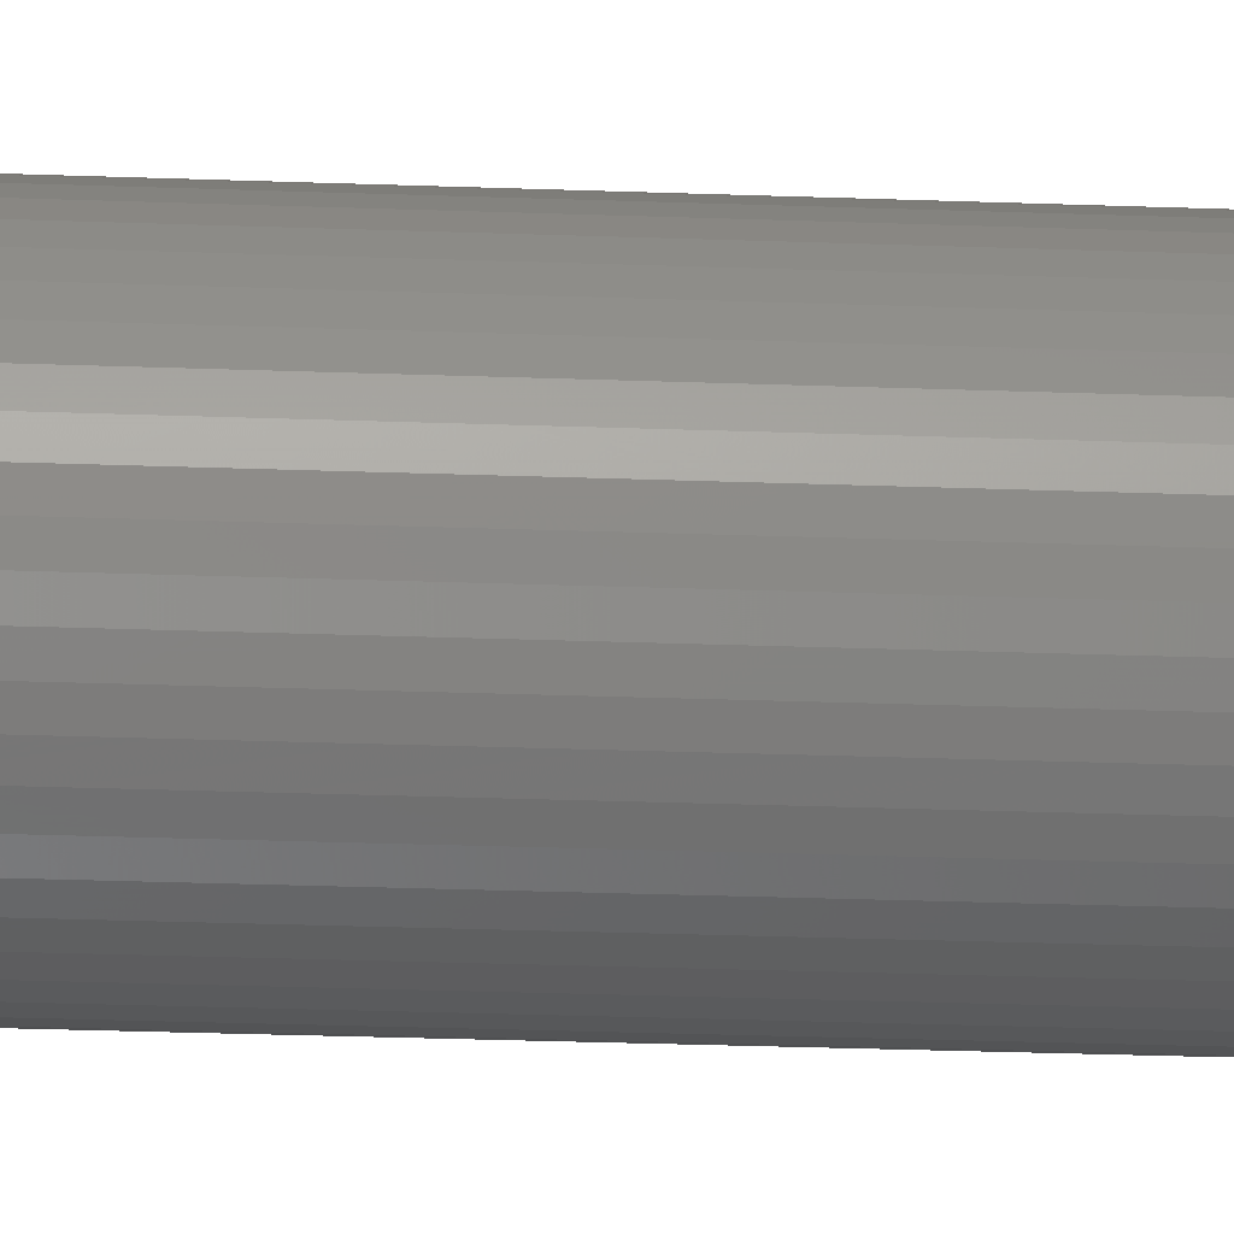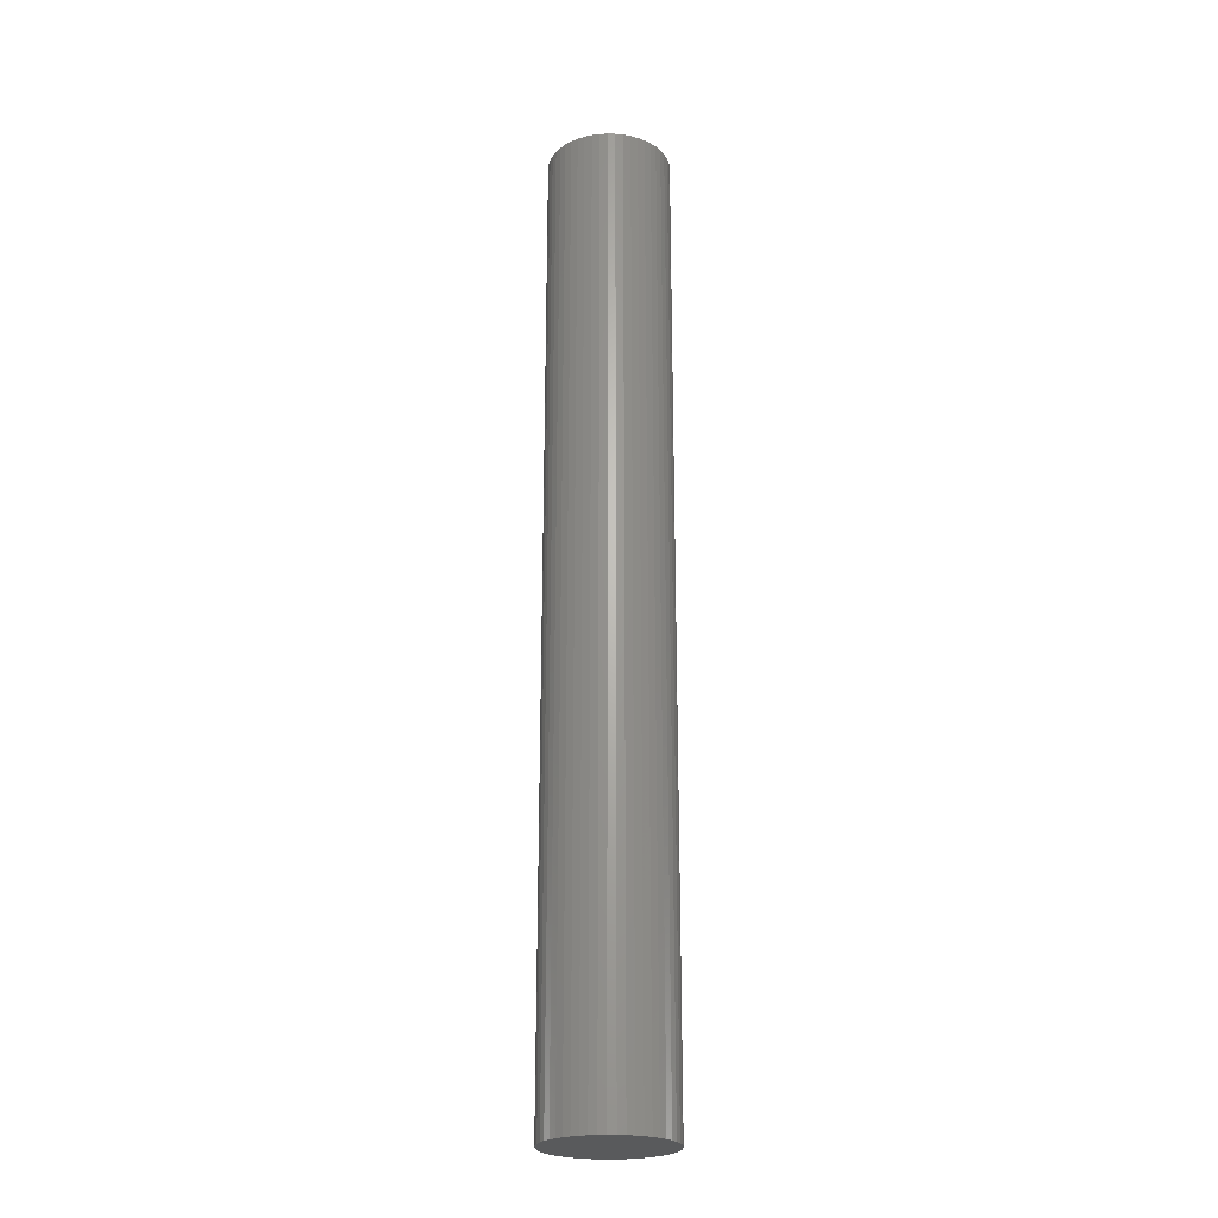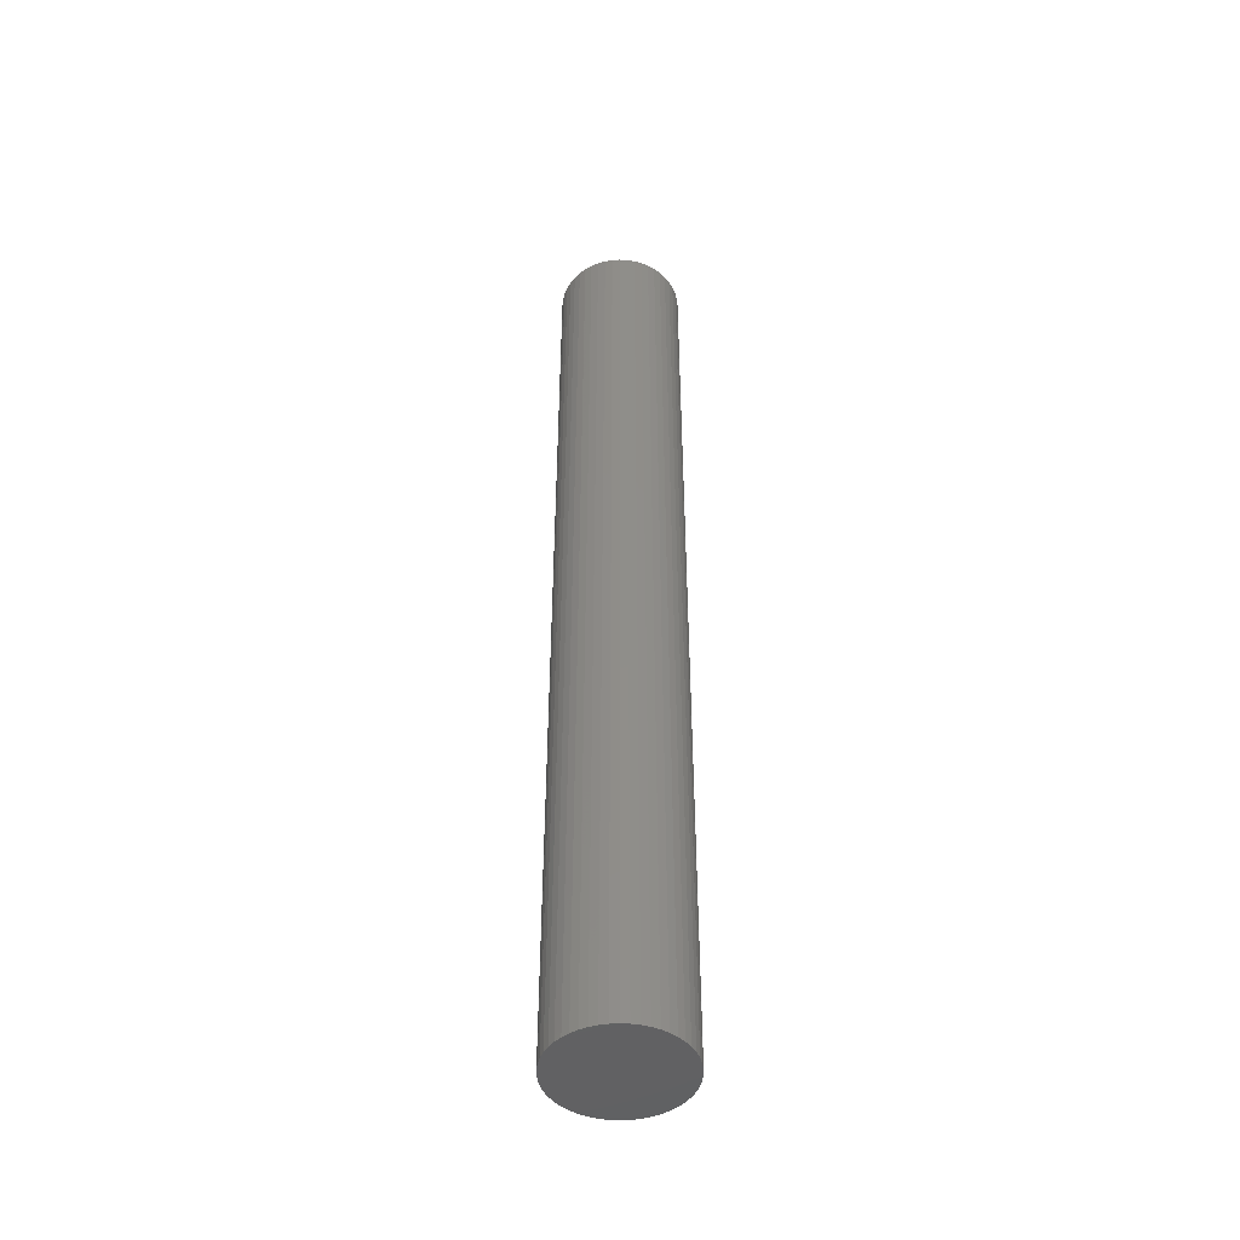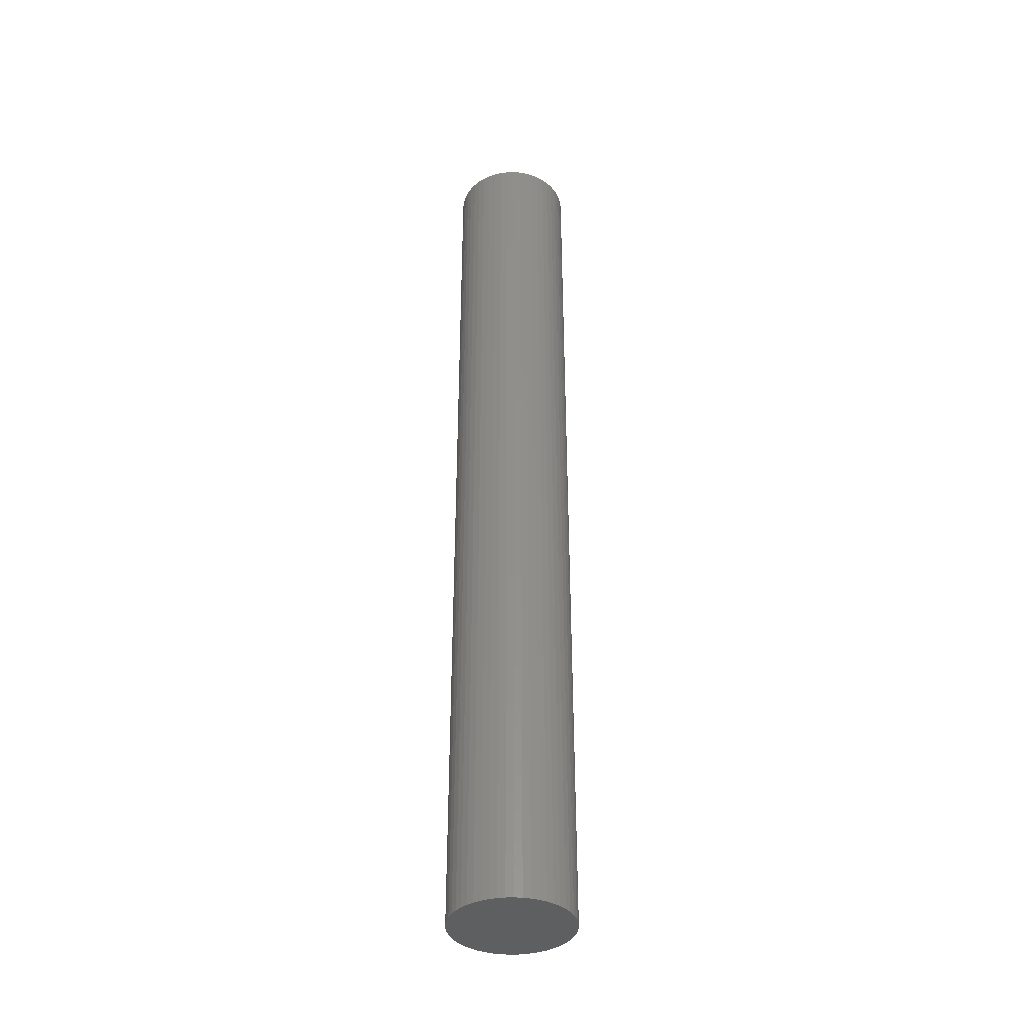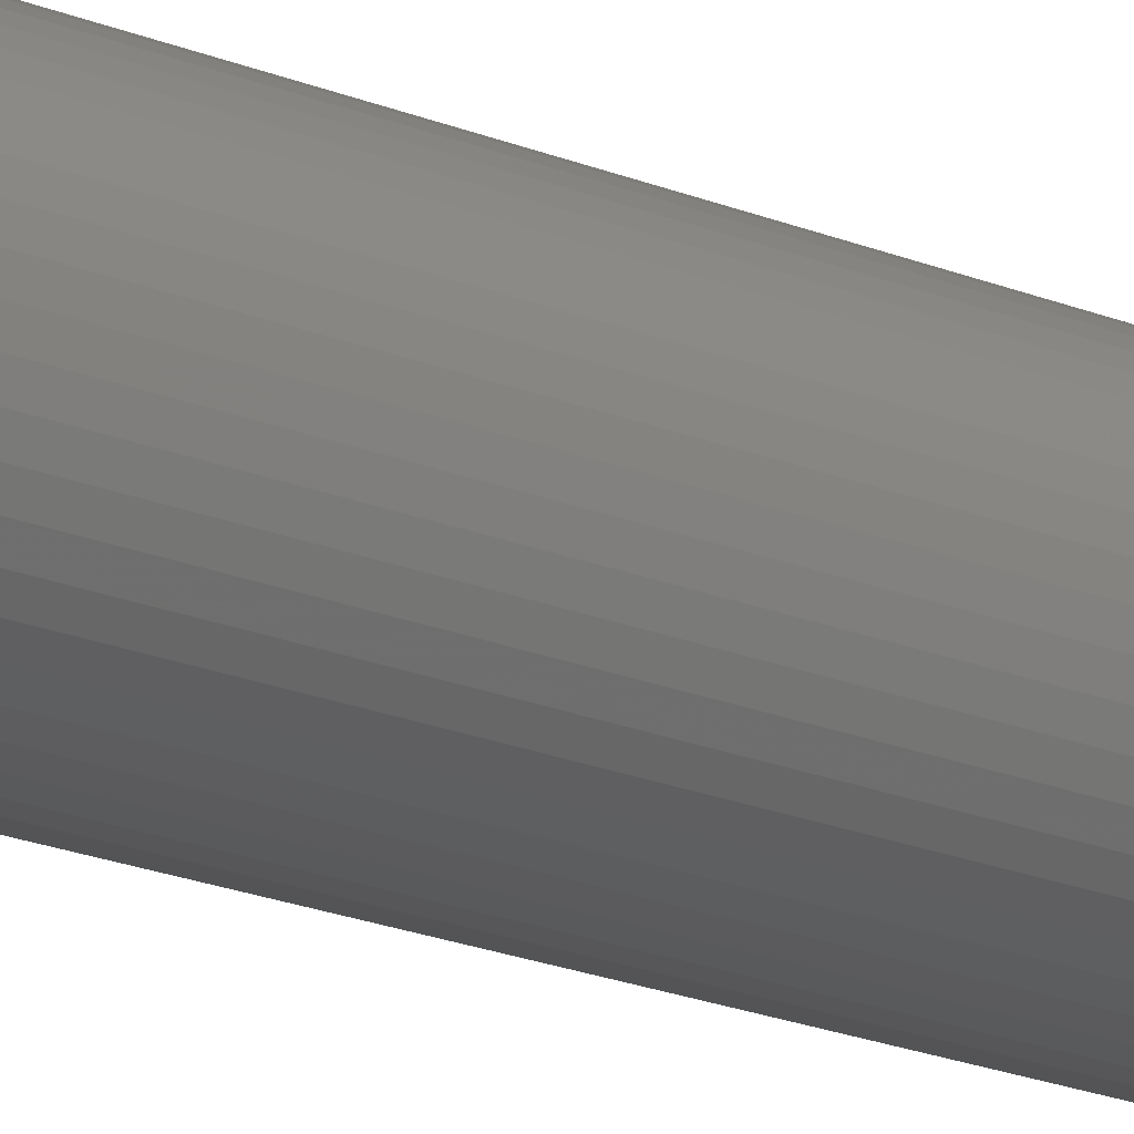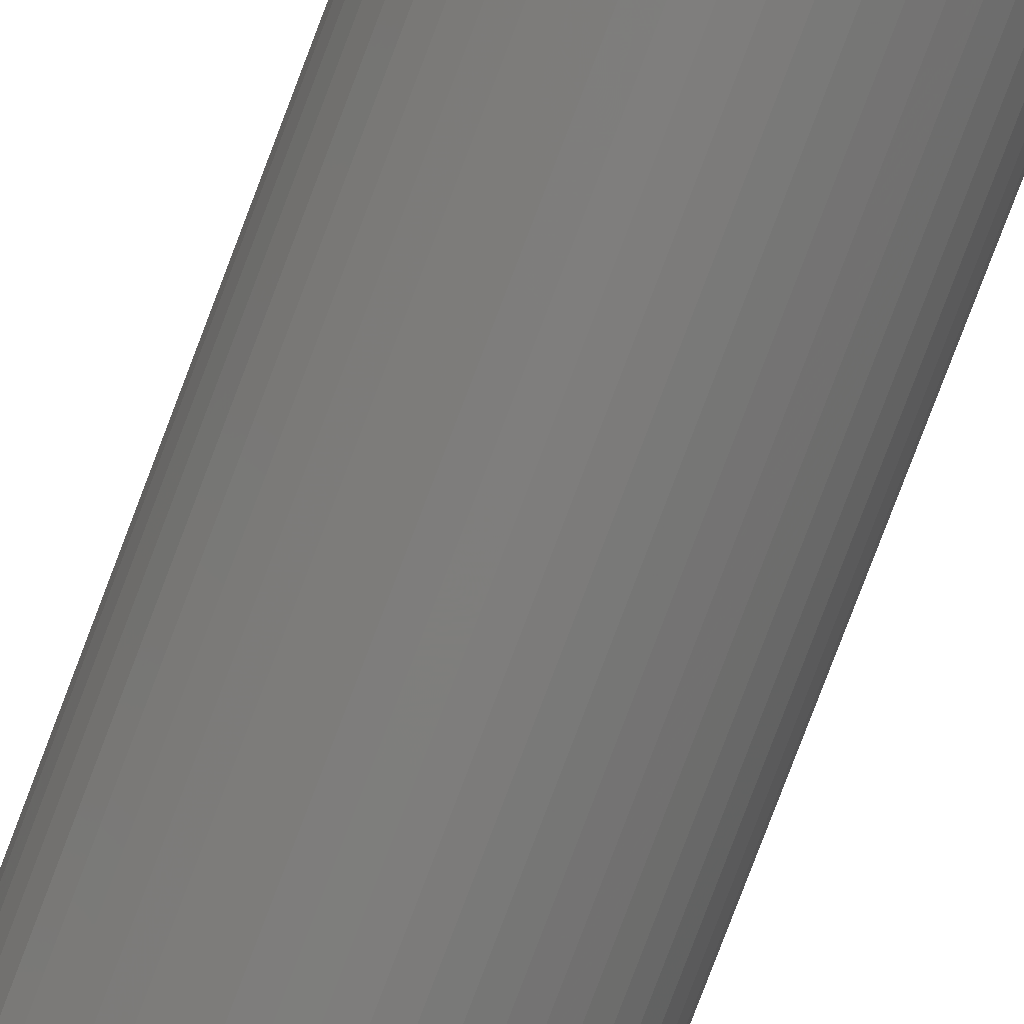
<metadata>
{"format":"stl","ext":"stl","renderer":"f3d","projection":"perspective","resolution":1024,"background":"white","views":[{"elev":-18.3,"azim":85.2,"up":"+Y"},{"elev":-23.8,"azim":-67.0,"up":"+Z"},{"elev":-46.6,"azim":-140.1,"up":"+Z"},{"elev":-38.0,"azim":102.7,"up":"+Z"},{"elev":-17.9,"azim":49.4,"up":"+Y"},{"elev":-77.1,"azim":-20.6,"up":"+Y"}]}
</metadata>
<code>
# stl→obj: 100 verts, 196 faces
v 6.35 0 50
v 6.3 0.7959 -50
v 6.3 0.7959 50
v 6.35 0 -50
v 0.3987 6.337 -50
v -0.3987 6.337 50
v 0.3987 6.337 50
v -0.3987 6.337 -50
v 4.629 4.347 -50
v 4.048 4.893 50
v 4.629 4.347 50
v 4.048 4.893 -50
v 6.3 -0.7959 -50
v 6.151 -1.579 -50
v 6.151 1.579 -50
v 5.904 -2.338 -50
v 5.904 2.338 -50
v 5.565 -3.059 -50
v 5.565 3.059 -50
v 5.137 -3.732 -50
v 5.137 3.732 -50
v 4.629 -4.347 -50
v 4.048 -4.893 -50
v 3.402 -5.361 -50
v 3.402 5.361 -50
v 2.704 -5.746 -50
v 2.704 5.746 -50
v 1.962 -6.039 -50
v 1.962 6.039 -50
v 1.19 -6.238 -50
v 1.19 6.238 -50
v 0.3987 -6.337 -50
v -0.3987 -6.337 -50
v -1.19 -6.238 -50
v -1.19 6.238 -50
v -1.962 -6.039 -50
v -1.962 6.039 -50
v -2.704 -5.746 -50
v -2.704 5.746 -50
v -3.402 -5.361 -50
v -3.402 5.361 -50
v -4.048 -4.893 -50
v -4.048 4.893 -50
v -4.629 -4.347 -50
v -4.629 4.347 -50
v -5.137 -3.732 -50
v -5.137 3.732 -50
v -5.565 -3.059 -50
v -5.565 3.059 -50
v -5.904 -2.338 -50
v -5.904 2.338 -50
v -6.151 -1.579 -50
v -6.151 1.579 -50
v -6.3 -0.7959 -50
v -6.3 0.7959 -50
v -6.35 0 -50
v 6.3 -0.7959 50
v 6.151 1.579 50
v 6.151 -1.579 50
v 5.904 2.338 50
v 5.904 -2.338 50
v 5.565 3.059 50
v 5.565 -3.059 50
v 5.137 3.732 50
v 5.137 -3.732 50
v 4.629 -4.347 50
v 4.048 -4.893 50
v 3.402 5.361 50
v 3.402 -5.361 50
v 2.704 5.746 50
v 2.704 -5.746 50
v 1.962 6.039 50
v 1.962 -6.039 50
v 1.19 6.238 50
v 1.19 -6.238 50
v 0.3987 -6.337 50
v -0.3987 -6.337 50
v -1.19 6.238 50
v -1.19 -6.238 50
v -1.962 6.039 50
v -1.962 -6.039 50
v -2.704 5.746 50
v -2.704 -5.746 50
v -3.402 5.361 50
v -3.402 -5.361 50
v -4.048 4.893 50
v -4.048 -4.893 50
v -4.629 4.347 50
v -4.629 -4.347 50
v -5.137 3.732 50
v -5.137 -3.732 50
v -5.565 3.059 50
v -5.565 -3.059 50
v -5.904 2.338 50
v -5.904 -2.338 50
v -6.151 1.579 50
v -6.151 -1.579 50
v -6.3 0.7959 50
v -6.3 -0.7959 50
v -6.35 0 50
f 1 2 3
f 2 1 4
f 5 6 7
f 6 5 8
f 9 10 11
f 10 9 12
f 13 2 4
f 14 2 13
f 14 15 2
f 16 15 14
f 16 17 15
f 18 17 16
f 18 19 17
f 20 19 18
f 20 21 19
f 22 21 20
f 22 9 21
f 23 9 22
f 23 12 9
f 24 12 23
f 24 25 12
f 26 25 24
f 26 27 25
f 28 27 26
f 28 29 27
f 30 29 28
f 30 31 29
f 32 31 30
f 32 5 31
f 33 5 32
f 33 8 5
f 34 8 33
f 34 35 8
f 36 35 34
f 36 37 35
f 38 37 36
f 38 39 37
f 40 39 38
f 40 41 39
f 42 41 40
f 42 43 41
f 44 43 42
f 44 45 43
f 46 45 44
f 46 47 45
f 48 47 46
f 48 49 47
f 50 49 48
f 50 51 49
f 52 51 50
f 52 53 51
f 54 53 52
f 54 55 53
f 55 54 56
f 3 57 1
f 58 57 3
f 58 59 57
f 60 59 58
f 60 61 59
f 62 61 60
f 62 63 61
f 64 63 62
f 64 65 63
f 11 65 64
f 11 66 65
f 10 66 11
f 10 67 66
f 68 67 10
f 68 69 67
f 70 69 68
f 70 71 69
f 72 71 70
f 72 73 71
f 74 73 72
f 74 75 73
f 7 75 74
f 7 76 75
f 6 76 7
f 6 77 76
f 78 77 6
f 78 79 77
f 80 79 78
f 80 81 79
f 82 81 80
f 82 83 81
f 84 83 82
f 84 85 83
f 86 85 84
f 86 87 85
f 88 87 86
f 88 89 87
f 90 89 88
f 90 91 89
f 92 91 90
f 92 93 91
f 94 93 92
f 94 95 93
f 96 95 94
f 96 97 95
f 98 97 96
f 98 99 97
f 99 98 100
f 43 88 86
f 88 43 45
f 37 82 80
f 82 37 39
f 60 19 62
f 19 60 17
f 62 21 64
f 21 62 19
f 29 74 72
f 74 29 31
f 25 70 68
f 70 25 27
f 51 92 49
f 92 51 94
f 47 88 45
f 88 47 90
f 8 78 6
f 78 8 35
f 63 16 61
f 16 63 18
f 61 14 59
f 14 61 16
f 3 15 58
f 15 3 2
f 27 72 70
f 72 27 29
f 12 68 10
f 68 12 25
f 53 94 51
f 94 53 96
f 56 98 55
f 98 56 100
f 39 84 82
f 84 39 41
f 57 4 1
f 4 57 13
f 66 20 65
f 20 66 22
f 44 87 89
f 87 44 42
f 48 95 50
f 95 48 93
f 54 100 56
f 100 54 99
f 33 76 77
f 76 33 32
f 58 17 60
f 17 58 15
f 64 9 11
f 9 64 21
f 31 7 74
f 7 31 5
f 49 90 47
f 90 49 92
f 55 96 53
f 96 55 98
f 41 86 84
f 86 41 43
f 35 80 78
f 80 35 37
f 26 69 71
f 69 26 24
f 23 66 67
f 66 23 22
f 59 13 57
f 13 59 14
f 38 81 83
f 81 38 36
f 50 97 52
f 97 50 95
f 28 71 73
f 71 28 26
f 30 73 75
f 73 30 28
f 32 75 76
f 75 32 30
f 65 18 63
f 18 65 20
f 34 77 79
f 77 34 33
f 44 91 46
f 91 44 89
f 52 99 54
f 99 52 97
f 24 67 69
f 67 24 23
f 42 85 87
f 85 42 40
f 36 79 81
f 79 36 34
f 46 93 48
f 93 46 91
f 40 83 85
f 83 40 38

</code>
